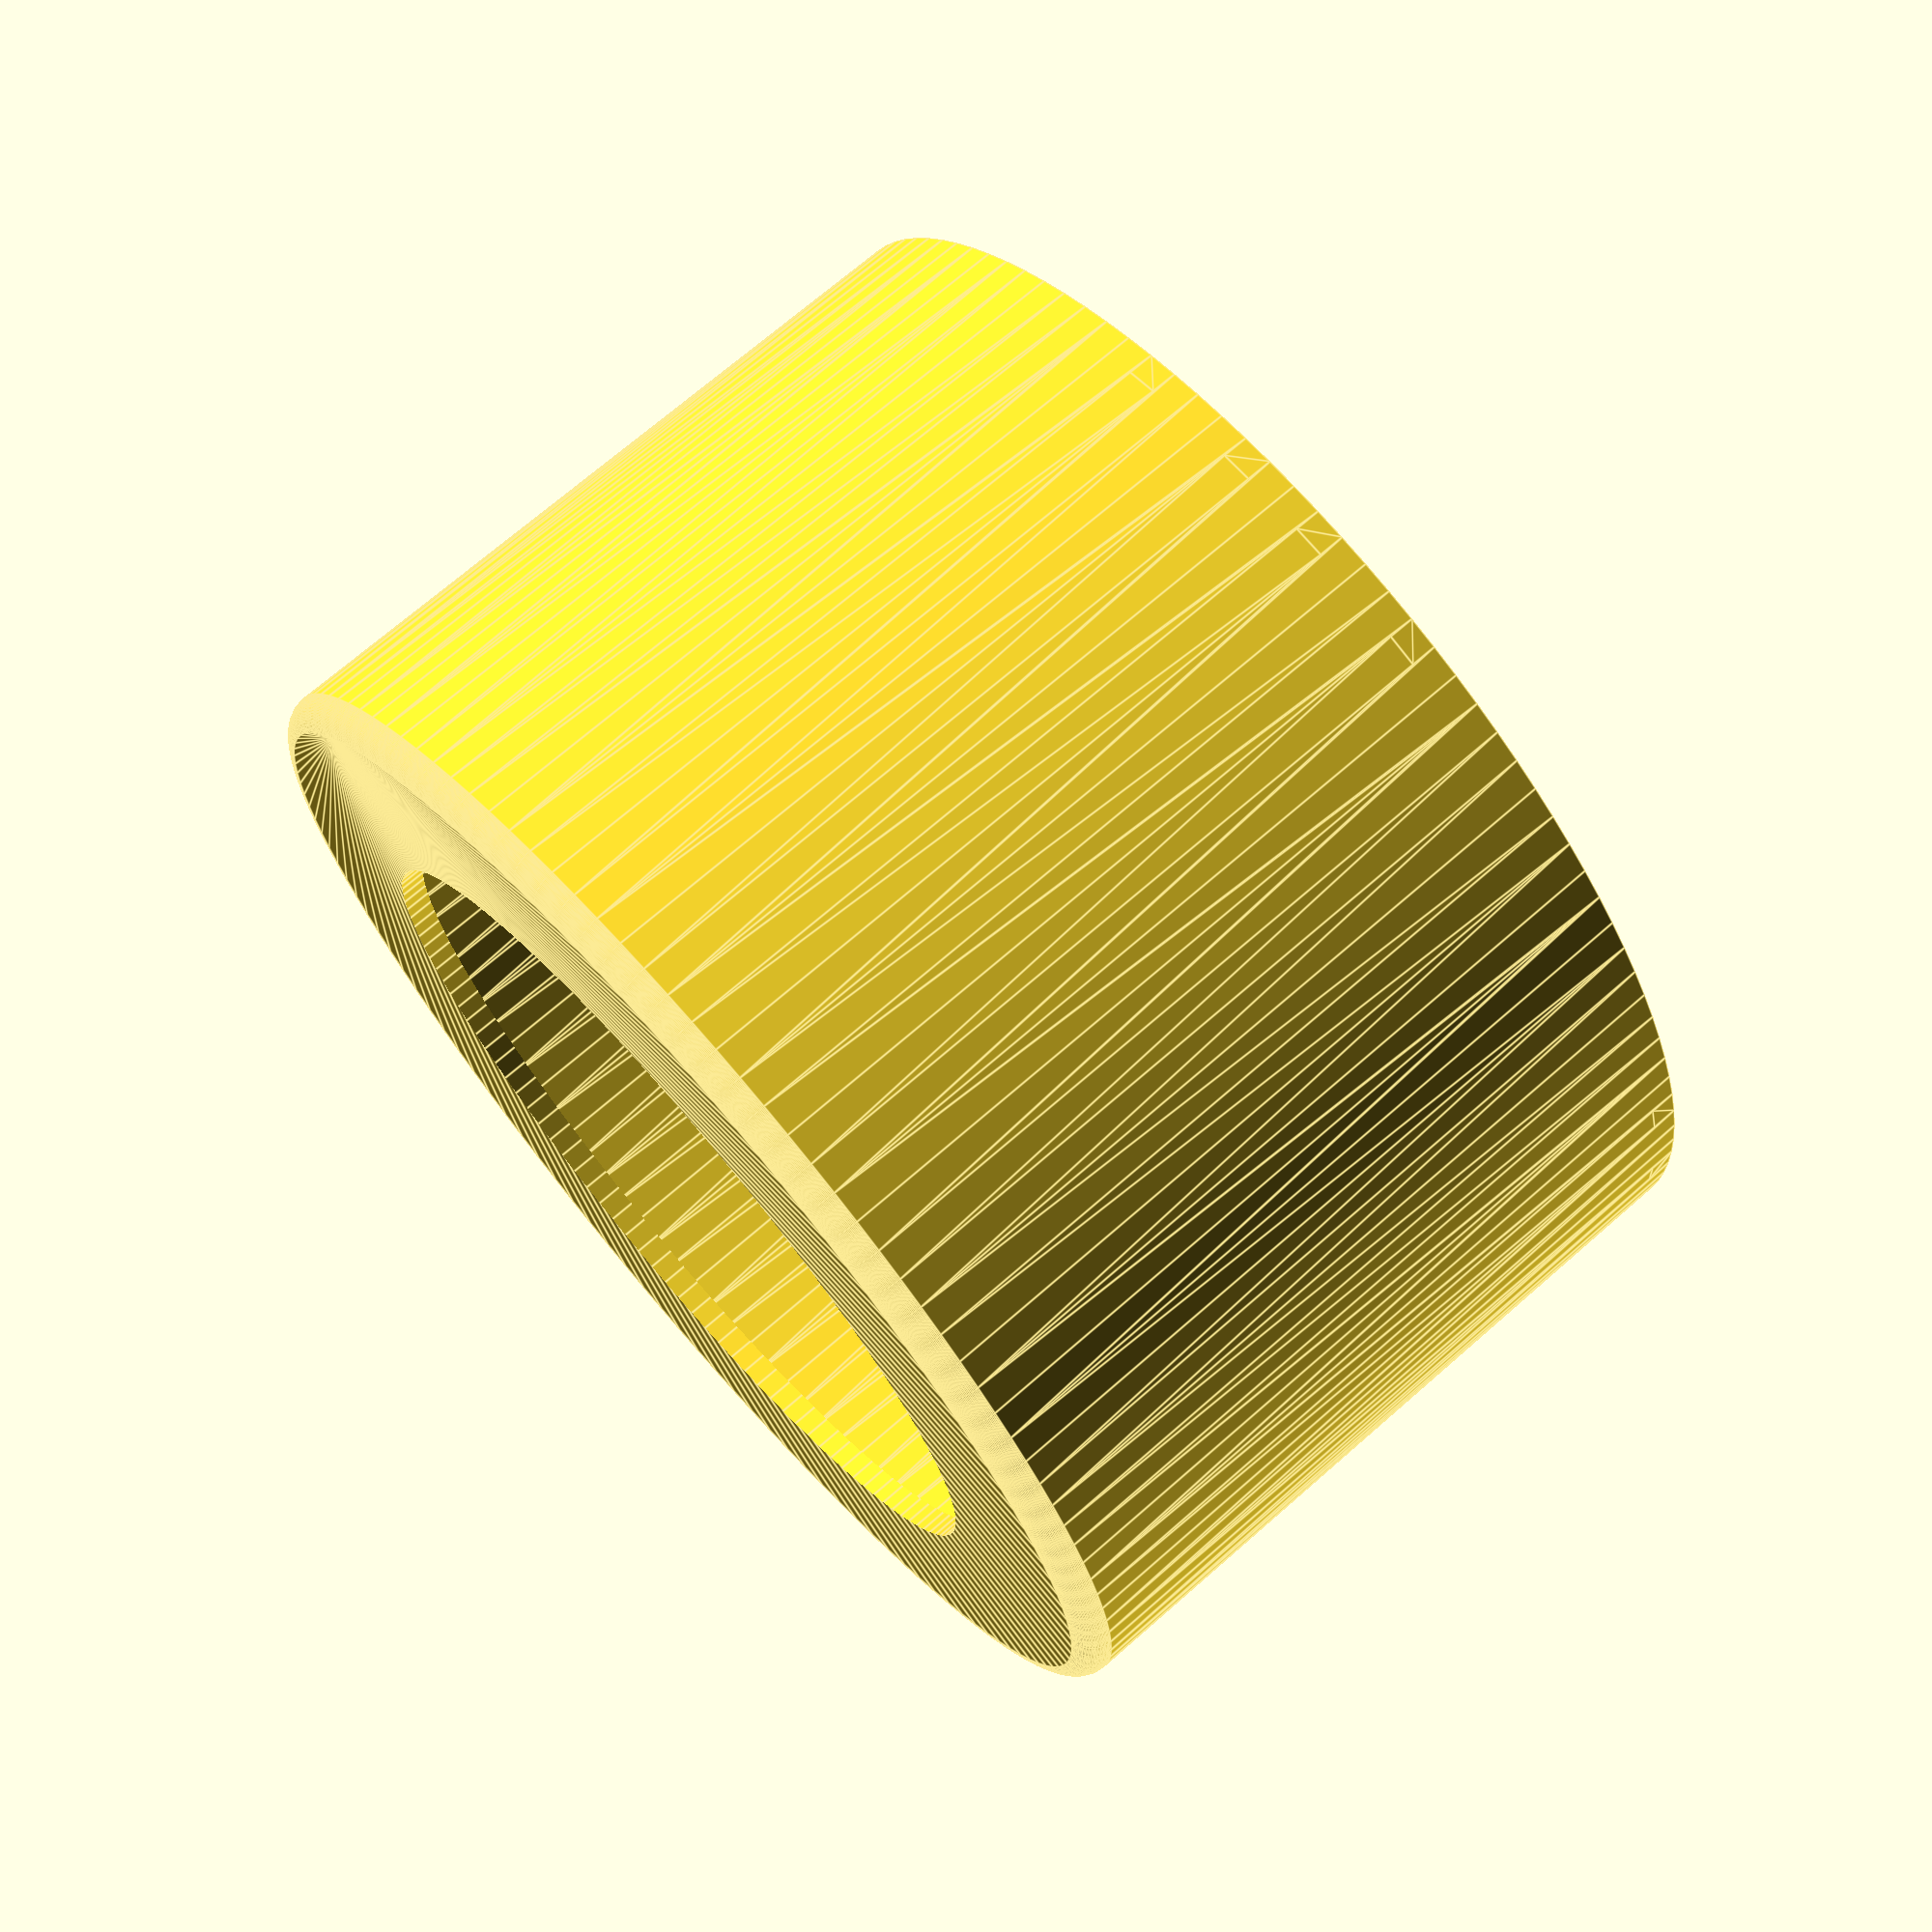
<openscad>
// Adapted from bayonet_container_v1-2
// https://www.thingiverse.com/thing:56910

// type to produce
_part = "lid"; // [base,lid,separator]

// minimum interior diameter of container
_insideDiameter = 40;

// height of the container's interior space
_interiorHeight = 25;

// exterior style of the part
_style = "round thin"; // [round, round thin, tapered, polygon, crown, flipped crown]

// for the polygon and crown styles (no effect on other styles)
_numberOfSides = 9;

// the thinnest walls of the container will use this value
_minimumWallThickness = 1.0;

// horizontal thickness used for the top of the lid or bottom of the base
_topBottomThickness = 1.0;

// height of the lip between lid and base
_lipHeight = 3.0;

// how much the locking bayonets protrude (larger values may be needed for larger diameters)
_bayonetDepth = 1.2;

// gap to place between moving parts to adjust how tightly the pieces fit together
_partGap = 0.2;

// use lower resolutions to adjust values, set to high for final rendering
_resolution = 120; // [30:Low, 60:Medium, 120:High]

////////////////////////////////////////////////////////////////////////

difference() {
    make();
    cylinder(h=100, r=16, center=true, $fn=_resolution);
    rotate ([90,0,0]) translate([0,20,0]) cylinder(h=100, r=2, $fn=_resolution);
}



module make($fn=_resolution) {
	twistAngle = 60; // amount of twist to close the lid
	bayonetAngle = 30; // angular size of the bayonets

	// override these to specify exterior dimensions instead of interior dimensions
	outsideDiameter = _insideDiameter + 2*(_minimumWallThickness*2 + _partGap + _bayonetDepth);
	baseHeight = _interiorHeight + _topBottomThickness - _lipHeight;
	separatorHeight = _interiorHeight + _topBottomThickness;
	lidHeight = _interiorHeight + _topBottomThickness + _lipHeight;

	if (_part == "base") {
		makeBase( _style, outsideDiameter, baseHeight,
					_minimumWallThickness, _topBottomThickness, 
					_lipHeight, _bayonetDepth, bayonetAngle, _partGap, 
					_numberOfSides);
	} else if (_part == "separator") {
		makeSeparator(	_style, outsideDiameter, separatorHeight,
							_minimumWallThickness, _topBottomThickness, 
							_lipHeight, _bayonetDepth, bayonetAngle, _partGap, 
							_numberOfSides, twistAngle);
	} else if (_part == "lid") {
		makeLid(	_style, outsideDiameter, lidHeight,
					_minimumWallThickness, _topBottomThickness, 
					_lipHeight, _bayonetDepth, bayonetAngle, 
					_numberOfSides, twistAngle);
	}
}


module makeStylizedCylinder(type, diameter, height, rounding, polygonSides) {
	radius = diameter/2;
	if (type == "crown") {
		crownCylinder(polygonSides, radius, height, rounding);
	} else if (type == "flipped crown") {
		translate([0,0,height])
		mirror([0,0,1]) {
			crownCylinder(polygonSides, radius, height, rounding);
		}
	} else if (type == "polygon") {
		polyCylinder(polygonSides, radius, height, rounding);
	} else {
		roundCylinder(radius, height, rounding);
	}
}

module thread(r1, r2, angle, height, yoffset, rotation, chamfer=0, r3=0, r4=0) {
	for(a=[0,120,240])
	rotate([0,0,a + rotation])
	translate([0,0,yoffset]) {
		hull() {
			smallArc(r1, r2, angle, height);
			if (chamfer != 0) {
				translate([0,0,chamfer]) {
					smallArc(r3, r4, angle, height);
				}
			}
		}
	}
}

module makeBase(style, diameter, height, wall, base, lipHeight, bayonetDepth, bayonetAngle, partGap, sides) {
	height = max(height, base+lipHeight);
	radius = diameter/2;
	innerRadius = radius - wall*2 - bayonetDepth - partGap;
	fullHeight = height + lipHeight;
	rounding = 1.0;
	chamfer = bayonetDepth;
	bayonetHeight = (lipHeight-chamfer)/2;
	eps = 0.1;

	difference() {
		union() {
			// body
			if (style == "tapered") {
				taperedCylinder(radius, innerRadius+wall, height, rounding);
			} else {
				makeStylizedCylinder(style, diameter, height, rounding, sides);
			}

			// lip
			translate([0,0,rounding+eps]) {
				cylinder(r=innerRadius+wall, h=fullHeight-rounding-eps);
			}

			// bayonet
			thread(innerRadius+wall-eps, innerRadius+wall+bayonetDepth, 
					bayonetAngle, bayonetHeight, fullHeight - bayonetHeight/2, 0, 
					-chamfer, innerRadius, innerRadius+wall);
		}

		// inner cutout
		translate([0,0,base]) {
			cylinder(r=innerRadius, h=fullHeight);
			
			if (style == "round thin") {
				hull() {
					cylinder(r=radius-wall, h=height-base*2 - (radius-innerRadius));
					cylinder(r=innerRadius, h=height-base*2);
				}
			}
		}
	}
}



module makeLid(style, diameter, height, wall, base, lipHeight, bayonetDepth, bayonetAngle, sides, twistAngle) {
	height = max(height, base+lipHeight);
	bayonetAngle = bayonetAngle+2;
	radius = diameter/2;
	innerRadius = radius - wall - bayonetDepth;
	rounding = 1.0;
	chamfer = bayonetDepth;
	bayonetHeight = (lipHeight-chamfer)/2;
	eps = 0.1;

	difference() {
		// body (round, hex, knurled)
		if (style == "tapered" || style == "thin") {
			taperedCylinder(radius, innerRadius+wall, height, rounding);
		} else {
			makeStylizedCylinder(style, diameter, height, rounding, sides);
		}

		// inner cutout
		translate([0,0,base]) {
			cylinder(r=innerRadius, h=height+eps);
			
			if (style == "round thin") {
				hull() {
					cylinder(r=radius-wall, h=height-lipHeight-base*2 - (radius-innerRadius));
					cylinder(r=innerRadius, h=height-lipHeight-base*2);
				}
			}

		}

		// bayonet
		thread(innerRadius-eps, innerRadius+bayonetDepth, 
				bayonetAngle, lipHeight + eps, height - lipHeight/2 + eps/2, twistAngle + bayonetAngle);

		// bayonet
		thread(innerRadius-eps, innerRadius+bayonetDepth, 
				bayonetAngle+twistAngle, bayonetHeight + eps, height - (lipHeight - bayonetHeight/2) + eps/2, 
				twistAngle + bayonetAngle, 
				chamfer, innerRadius-eps, innerRadius);
	}
}

module makeSeparator(style, diameter, height, wall, base, lipHeight, bayonetDepth, bayonetAngle, partGap, sides, twistAngle) {
	height = max(height, base+lipHeight);
	radius = diameter/2;
	innerRadius = radius - wall*2 - bayonetDepth - partGap;
	middleRadius = radius - wall - bayonetDepth;
	wallThickness = radius - innerRadius;
	fullHeight = height + lipHeight;
	rounding = 0;
	topBayonetAngle = bayonetAngle+2;
	chamfer = bayonetDepth;
	bayonetHeight = (lipHeight-chamfer)/2;
	eps = 0.1;

	difference() {
		union() {
			// lip
			cylinder(r=innerRadius+wall, h=fullHeight);

			// body
			translate([0,0,lipHeight]) {
				makeStylizedCylinder(style, diameter, height, rounding, sides);
			}

			// bayonet
			thread(innerRadius+wall-eps, innerRadius+wall+bayonetDepth, 
					bayonetAngle, bayonetHeight, bayonetHeight/2, 0, 
					chamfer, innerRadius, innerRadius+wall);
		}

		// inner cutout
		translate([0,0,base]) {
			cylinder(r=innerRadius, h=fullHeight);
		}
		translate([0,0,lipHeight+max(wall,base)]) {
			cylinder(r=middleRadius, h=fullHeight);
		}
		if (style == "round thin") {
			assign(cutHeight = height-lipHeight-base*2 - wallThickness*2) {
				if (cutHeight > 0)
				translate([0,0,lipHeight+base])
				hull() {
					translate([0,0,wallThickness])
					cylinder(r=radius-wall, h=cutHeight);
					cylinder(r=innerRadius, h=cutHeight + wallThickness*2);
				}
			}
		}

		// thread cutout
		translate([0,0,fullHeight-lipHeight-partGap]) {
			cylinder(r=middleRadius, h=lipHeight+partGap+eps);
		}

		// top thread
		thread(middleRadius-eps, middleRadius+bayonetDepth, 
				topBayonetAngle, lipHeight+eps, fullHeight - lipHeight/2 + eps/2, twistAngle + topBayonetAngle);


		// top thread
		thread(middleRadius-eps, middleRadius+bayonetDepth, 
				topBayonetAngle+twistAngle, bayonetHeight + eps, 
				fullHeight - lipHeight + bayonetHeight/2 + eps/2, 
				twistAngle + topBayonetAngle, 
				chamfer, middleRadius-eps, middleRadius);

	}
}

////////////// Utility Functions ///////////////////

// only works from [0 to 180] degrees, runs clockwise from 12 o'clock
module smallArc(radius0, radius1, angle, depth) {
	thickness = radius1 - radius0;
	eps = 0.01;

	union() {
		difference() {
			// full arc
			cylinder(r=radius1, h=depth, center=true);
			cylinder(r=radius0, h=depth+2*eps, center=true);

			for(z=[0, 180 - angle]) {
				rotate([0,0,z])
				translate([-radius1,0,0])			
				cube(size = [radius1*2, radius1*2, depth+eps], center=true);
			}
		}
	}
}

module torus(r1, r2) {
	rotate_extrude(convexity = 4)
	translate([r1, 0, 0])
	circle(r = r2);
}

module roundCylinder(radius, height, rounding) {
	if (rounding == 0) {
		cylinder(r=radius, h=height);
	} else {
		hull() {
			translate([0,0,height-rounding]) {
				cylinder(r=radius, h=rounding);
			}
			translate([0,0,rounding]) {
				torus(radius-rounding, rounding);
			}
		}
	}
}

module taperedCylinder(radius1, radius2, height, rounding) {
	eps = 0.1;
	hull() {
		translate([0,0,height-eps]) {
			cylinder(r=radius1, h=eps);
		}

		if (rounding == 0) {
			cylinder(r=radius2, h=eps);
		} else {
			translate([0,0,rounding]) {
				torus(radius2-rounding, rounding);
			}
		}
	}
}

module crownCylinder(sides, radius, height, rounding) {
	eps = 0.1;
	angle = 360/sides;
	hull() {
		translate([0,0,height-eps]) {
			cylinder(r=radius, h=eps);
		}
		translate([0,0,rounding])
		hull() {
			for (a=[0:angle:360])
			rotate([0,0,a])
			translate([0,(radius-rounding) / cos(angle/2),0]) {
				if (rounding == 0) {
					cylinder(r=1, h=eps);
				} else {
					sphere(r=rounding, $fn=30);
				}
			}
		}
	}
}

module polyCylinder(sides, radius, height, rounding) {
	angle = 360/sides;
	if (rounding == 0) {
		hull() {
			for (a=[0:angle:360])
			rotate([0,0,a])
			translate([0,(radius - rounding)/cos(angle/2),0]) {
				cylinder(r=1, h=height, $fn=30);
			}
		}
	} else {
		hull() {
			translate([0,0,height-rounding]) {
				hull() {
					for (a=[0:angle:360])
					rotate([0,0,a])
					translate([0,(radius - rounding)/cos(angle/2),0]) {
						cylinder(r=rounding, h=rounding, $fn=30);
					}
				}
			}

			translate([0,0,rounding])
			hull() {
				for (a=[0:angle:360])
				rotate([0,0,a])
				translate([0,(radius - rounding) / cos(angle/2),0]) {
					sphere(r=rounding, $fn=30);
				}
			}
		}
	}
}

</openscad>
<views>
elev=289.4 azim=43.8 roll=228.8 proj=p view=edges
</views>
